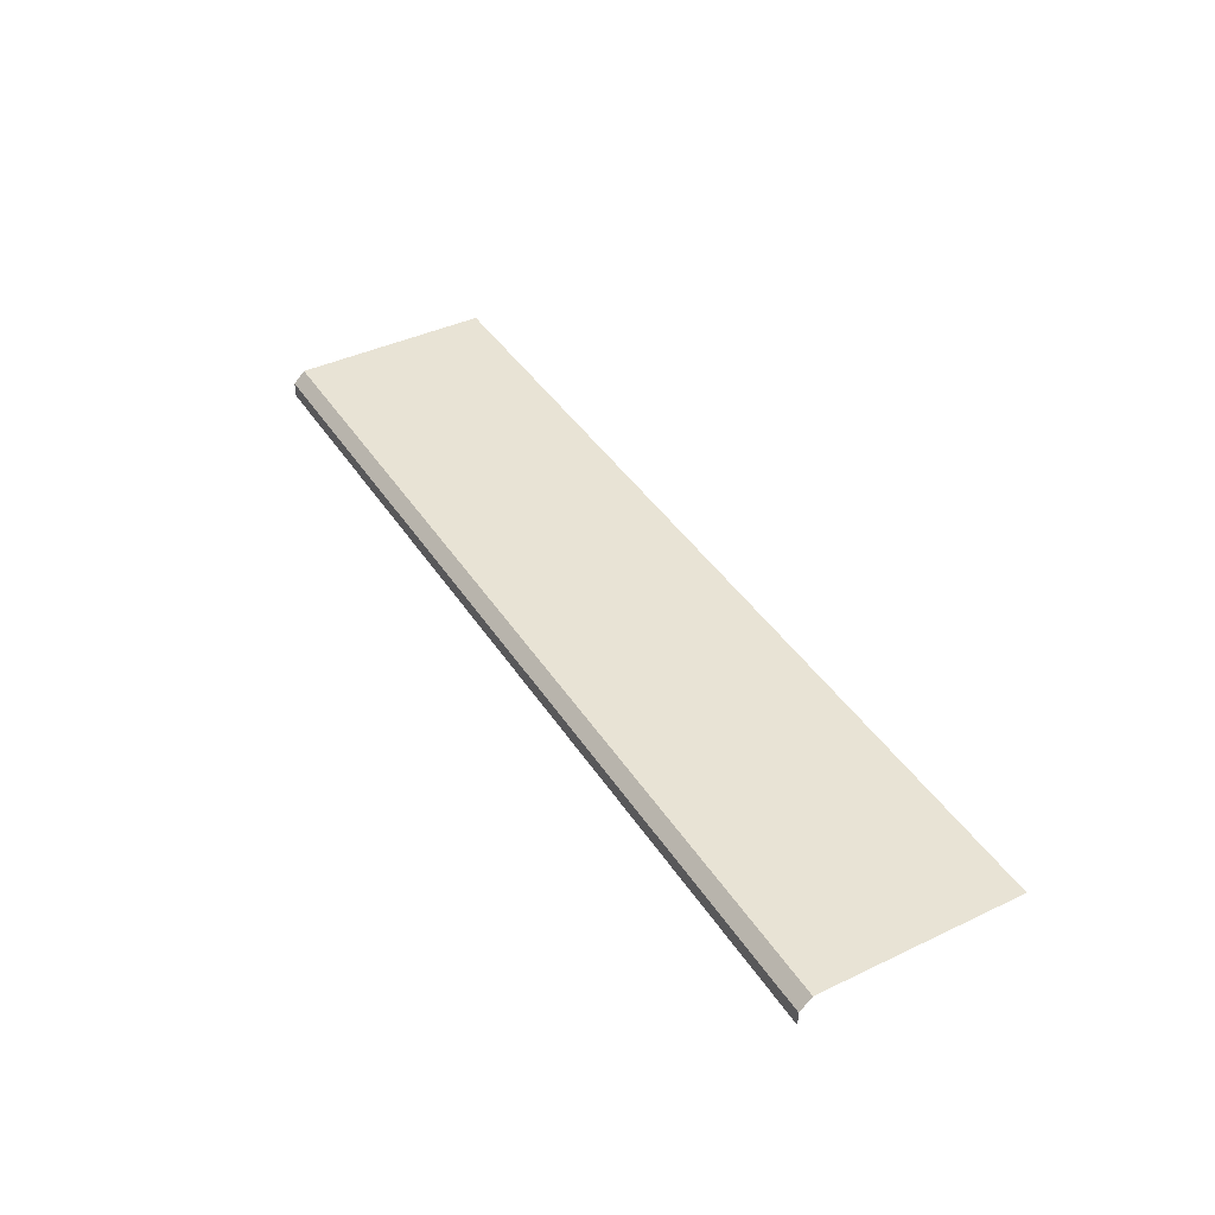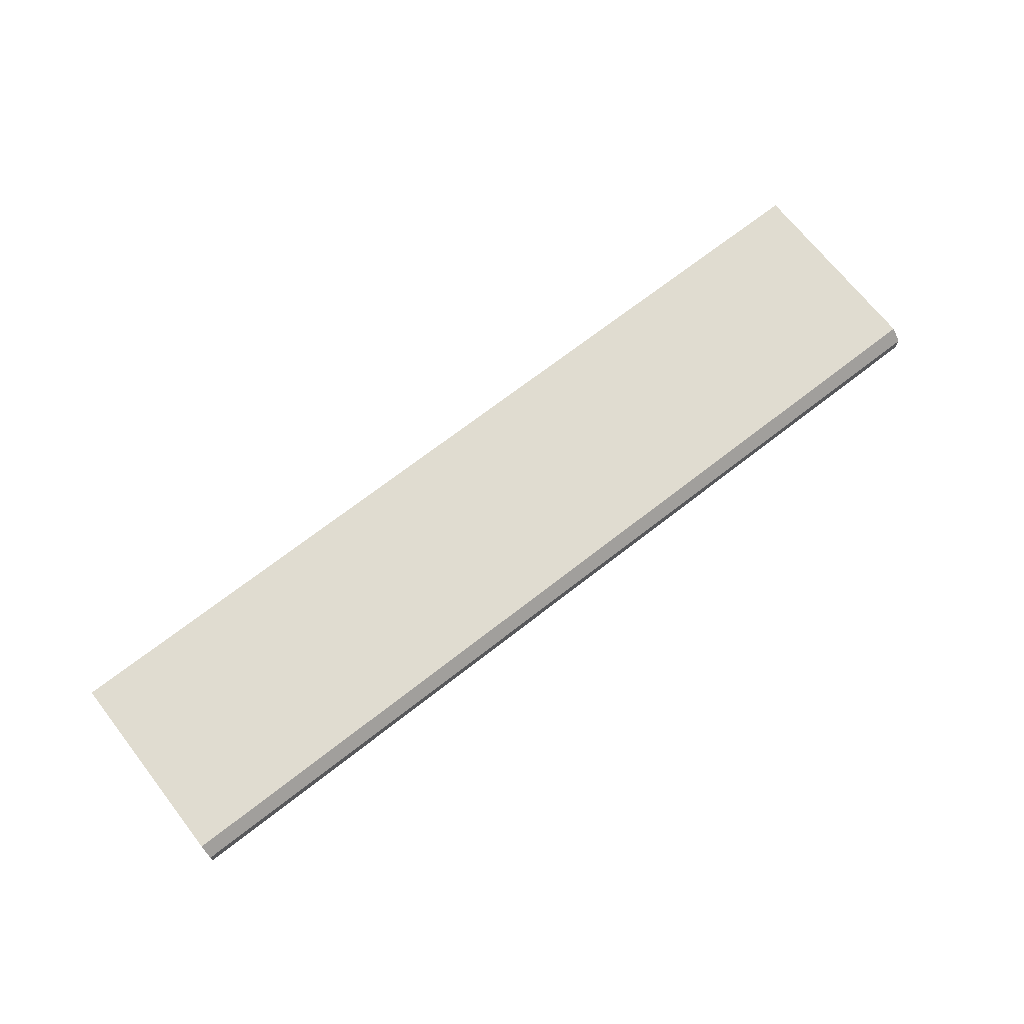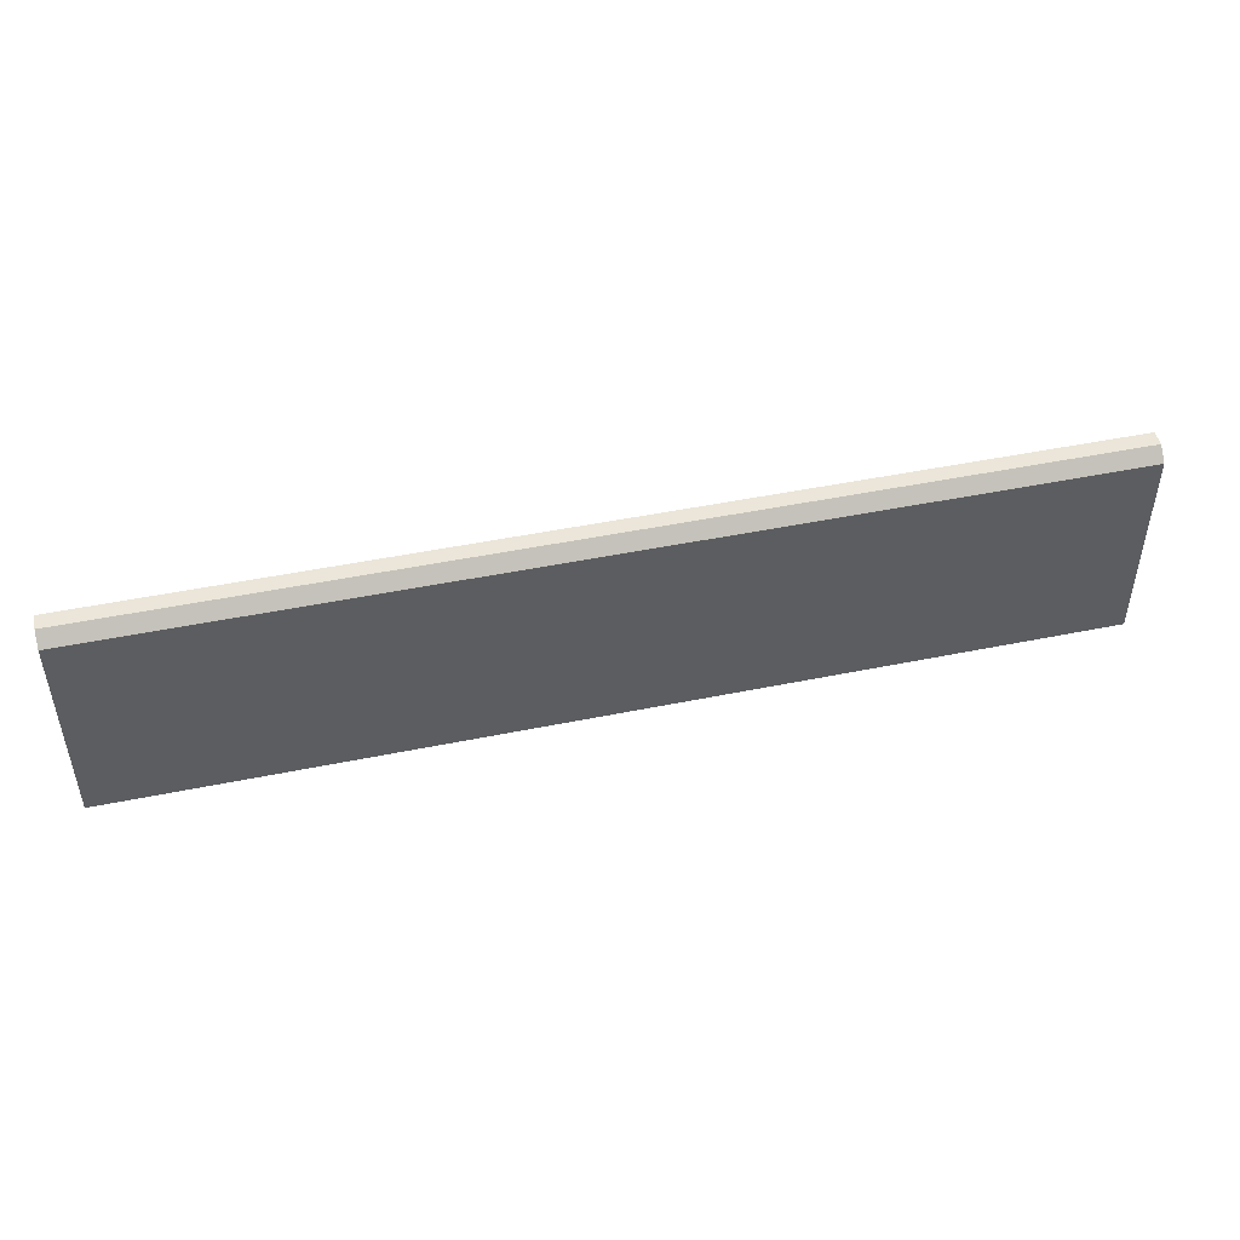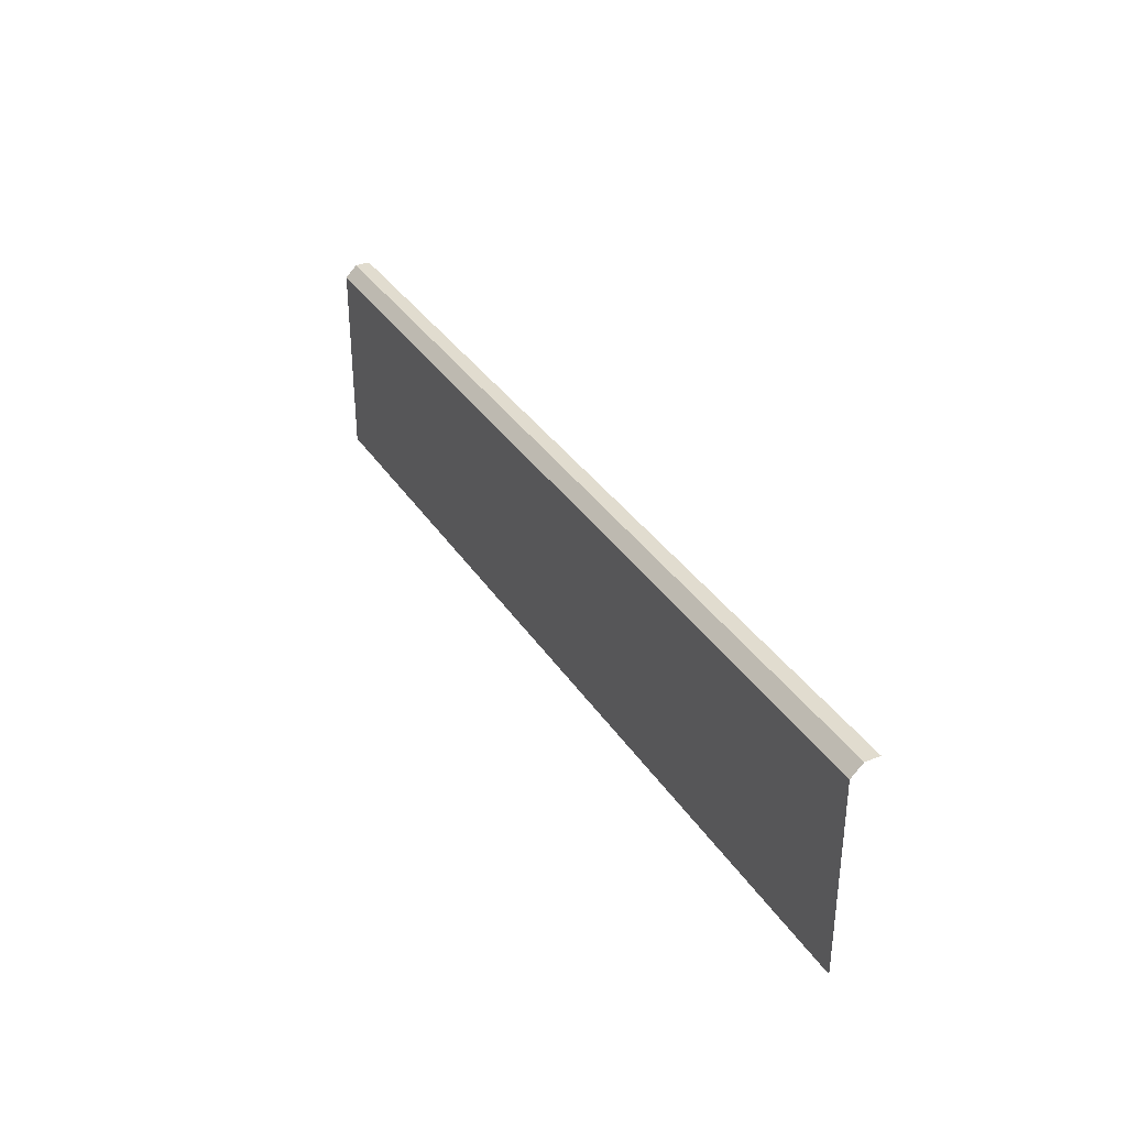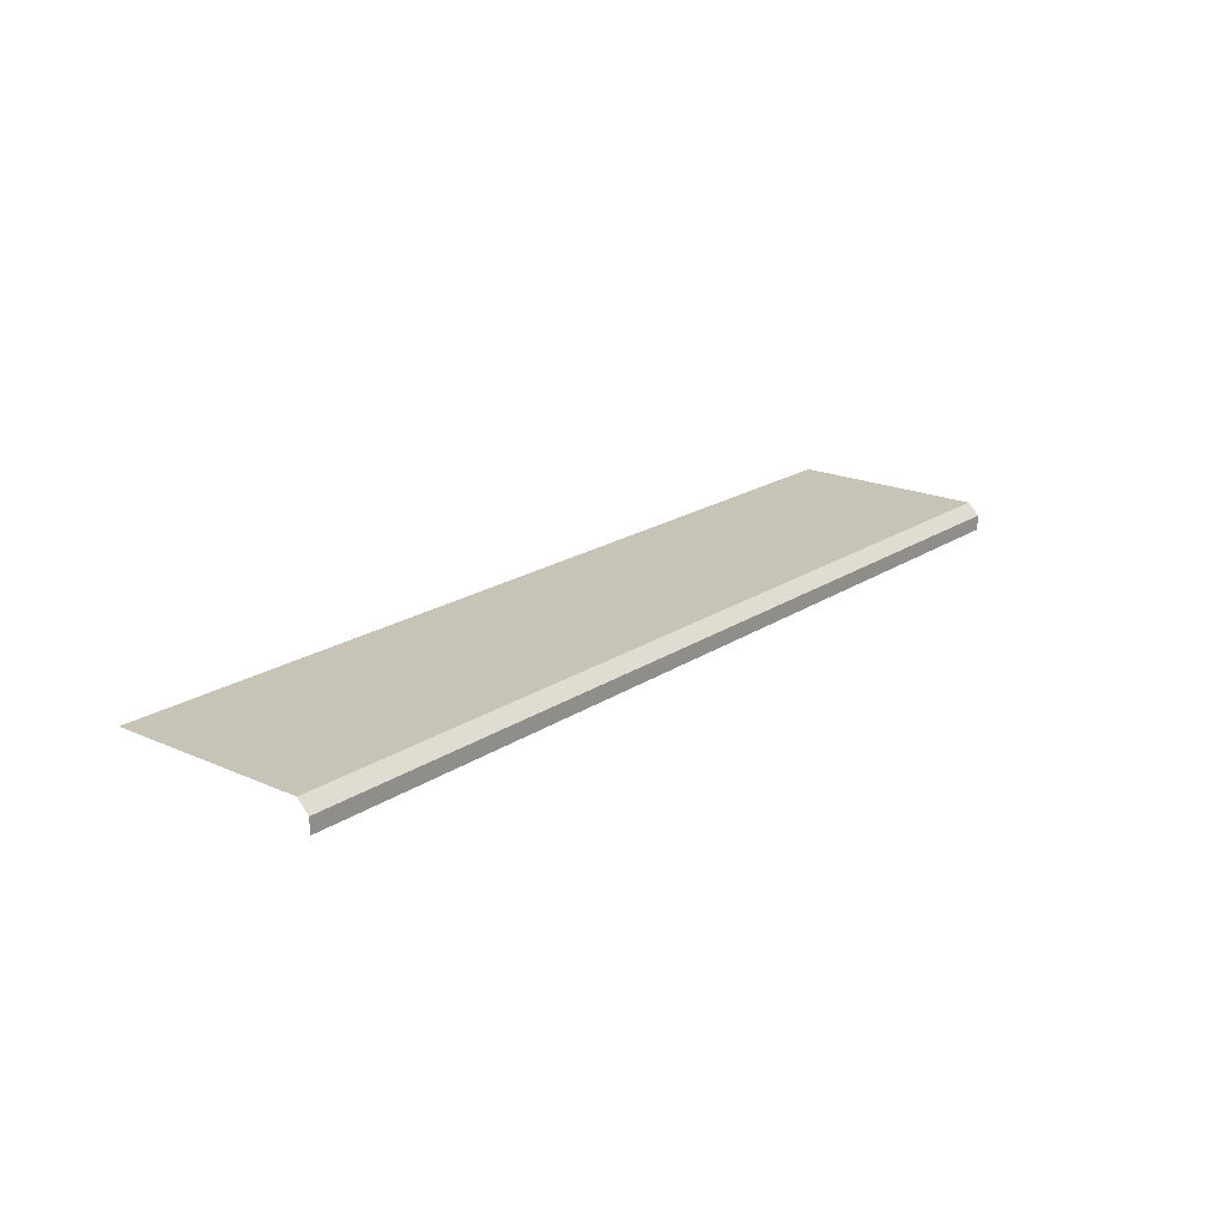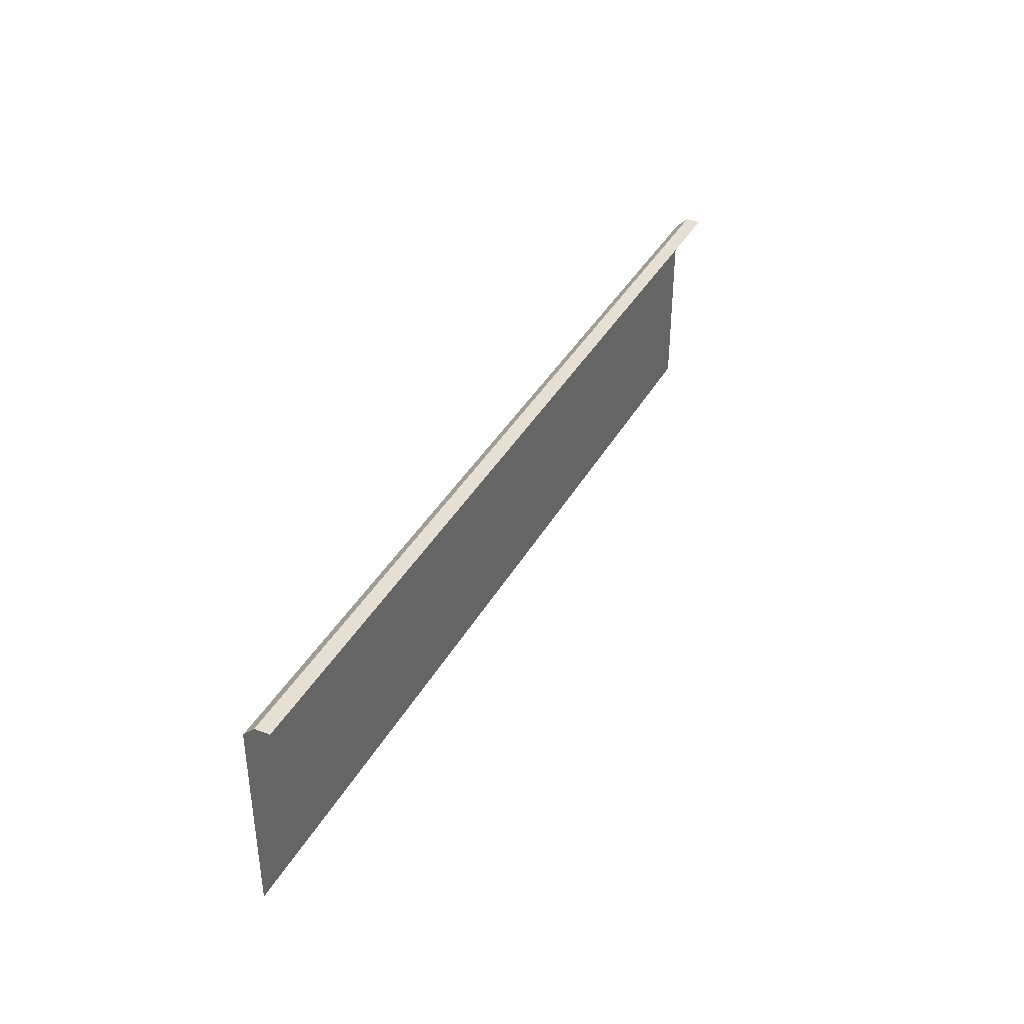
<metadata>
{"format":"obj","ext":"obj","renderer":"f3d","projection":"perspective","resolution":1024,"background":"white","views":[{"elev":41.2,"azim":60.0,"up":"+Y"},{"elev":69.5,"azim":-38.0,"up":"+Y"},{"elev":47.6,"azim":167.0,"up":"+Z"},{"elev":34.3,"azim":-118.2,"up":"+Z"},{"elev":19.8,"azim":-50.6,"up":"+Y"},{"elev":38.1,"azim":-63.8,"up":"+Z"}]}
</metadata>
<code>
g default
v -1.935 0.5763 0.4396
v -1.935 0.632 0
v -1.935 0.632 0.4151
v -1.935 0.6075 0.4396
v -0 0.5763 0.4396
v -0 0.6075 0.4396
v 0 0.632 0.4151
v 0 0.632 0
g cubicle_desk_short cubicle_desks godot_exports
f 5 6 4 1
f 2 3 7 8
f 6 7 3 4

</code>
